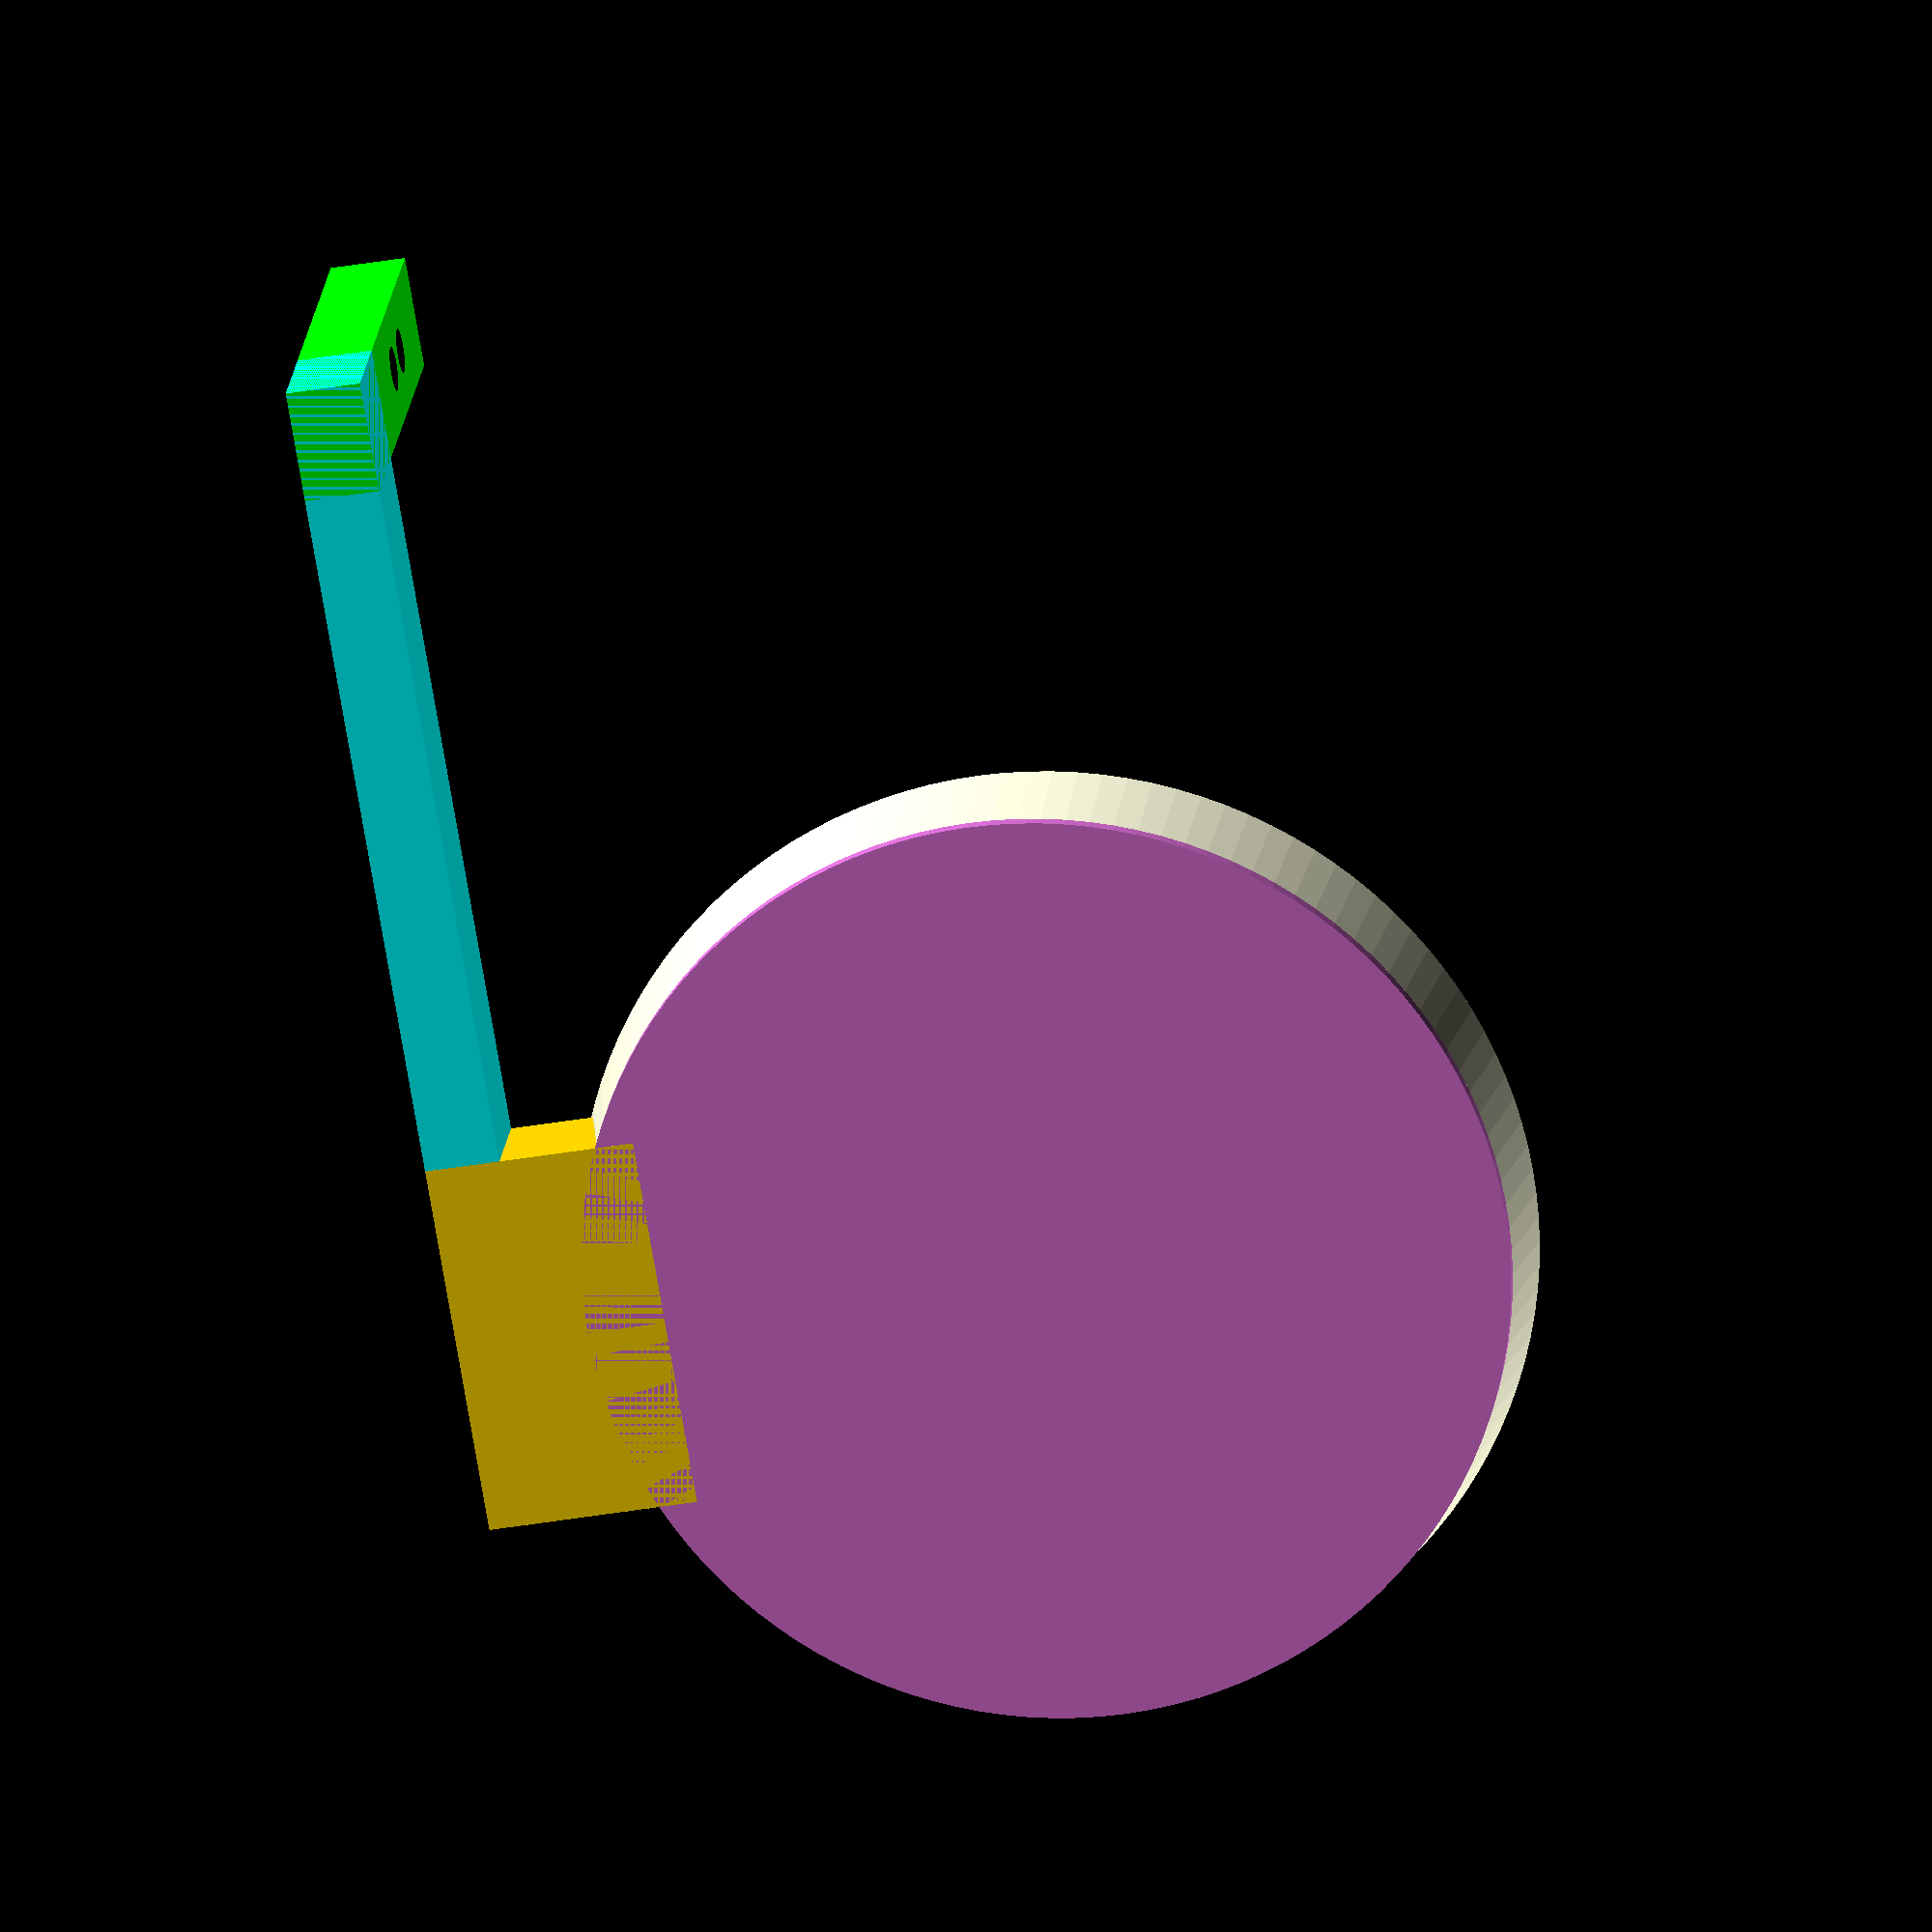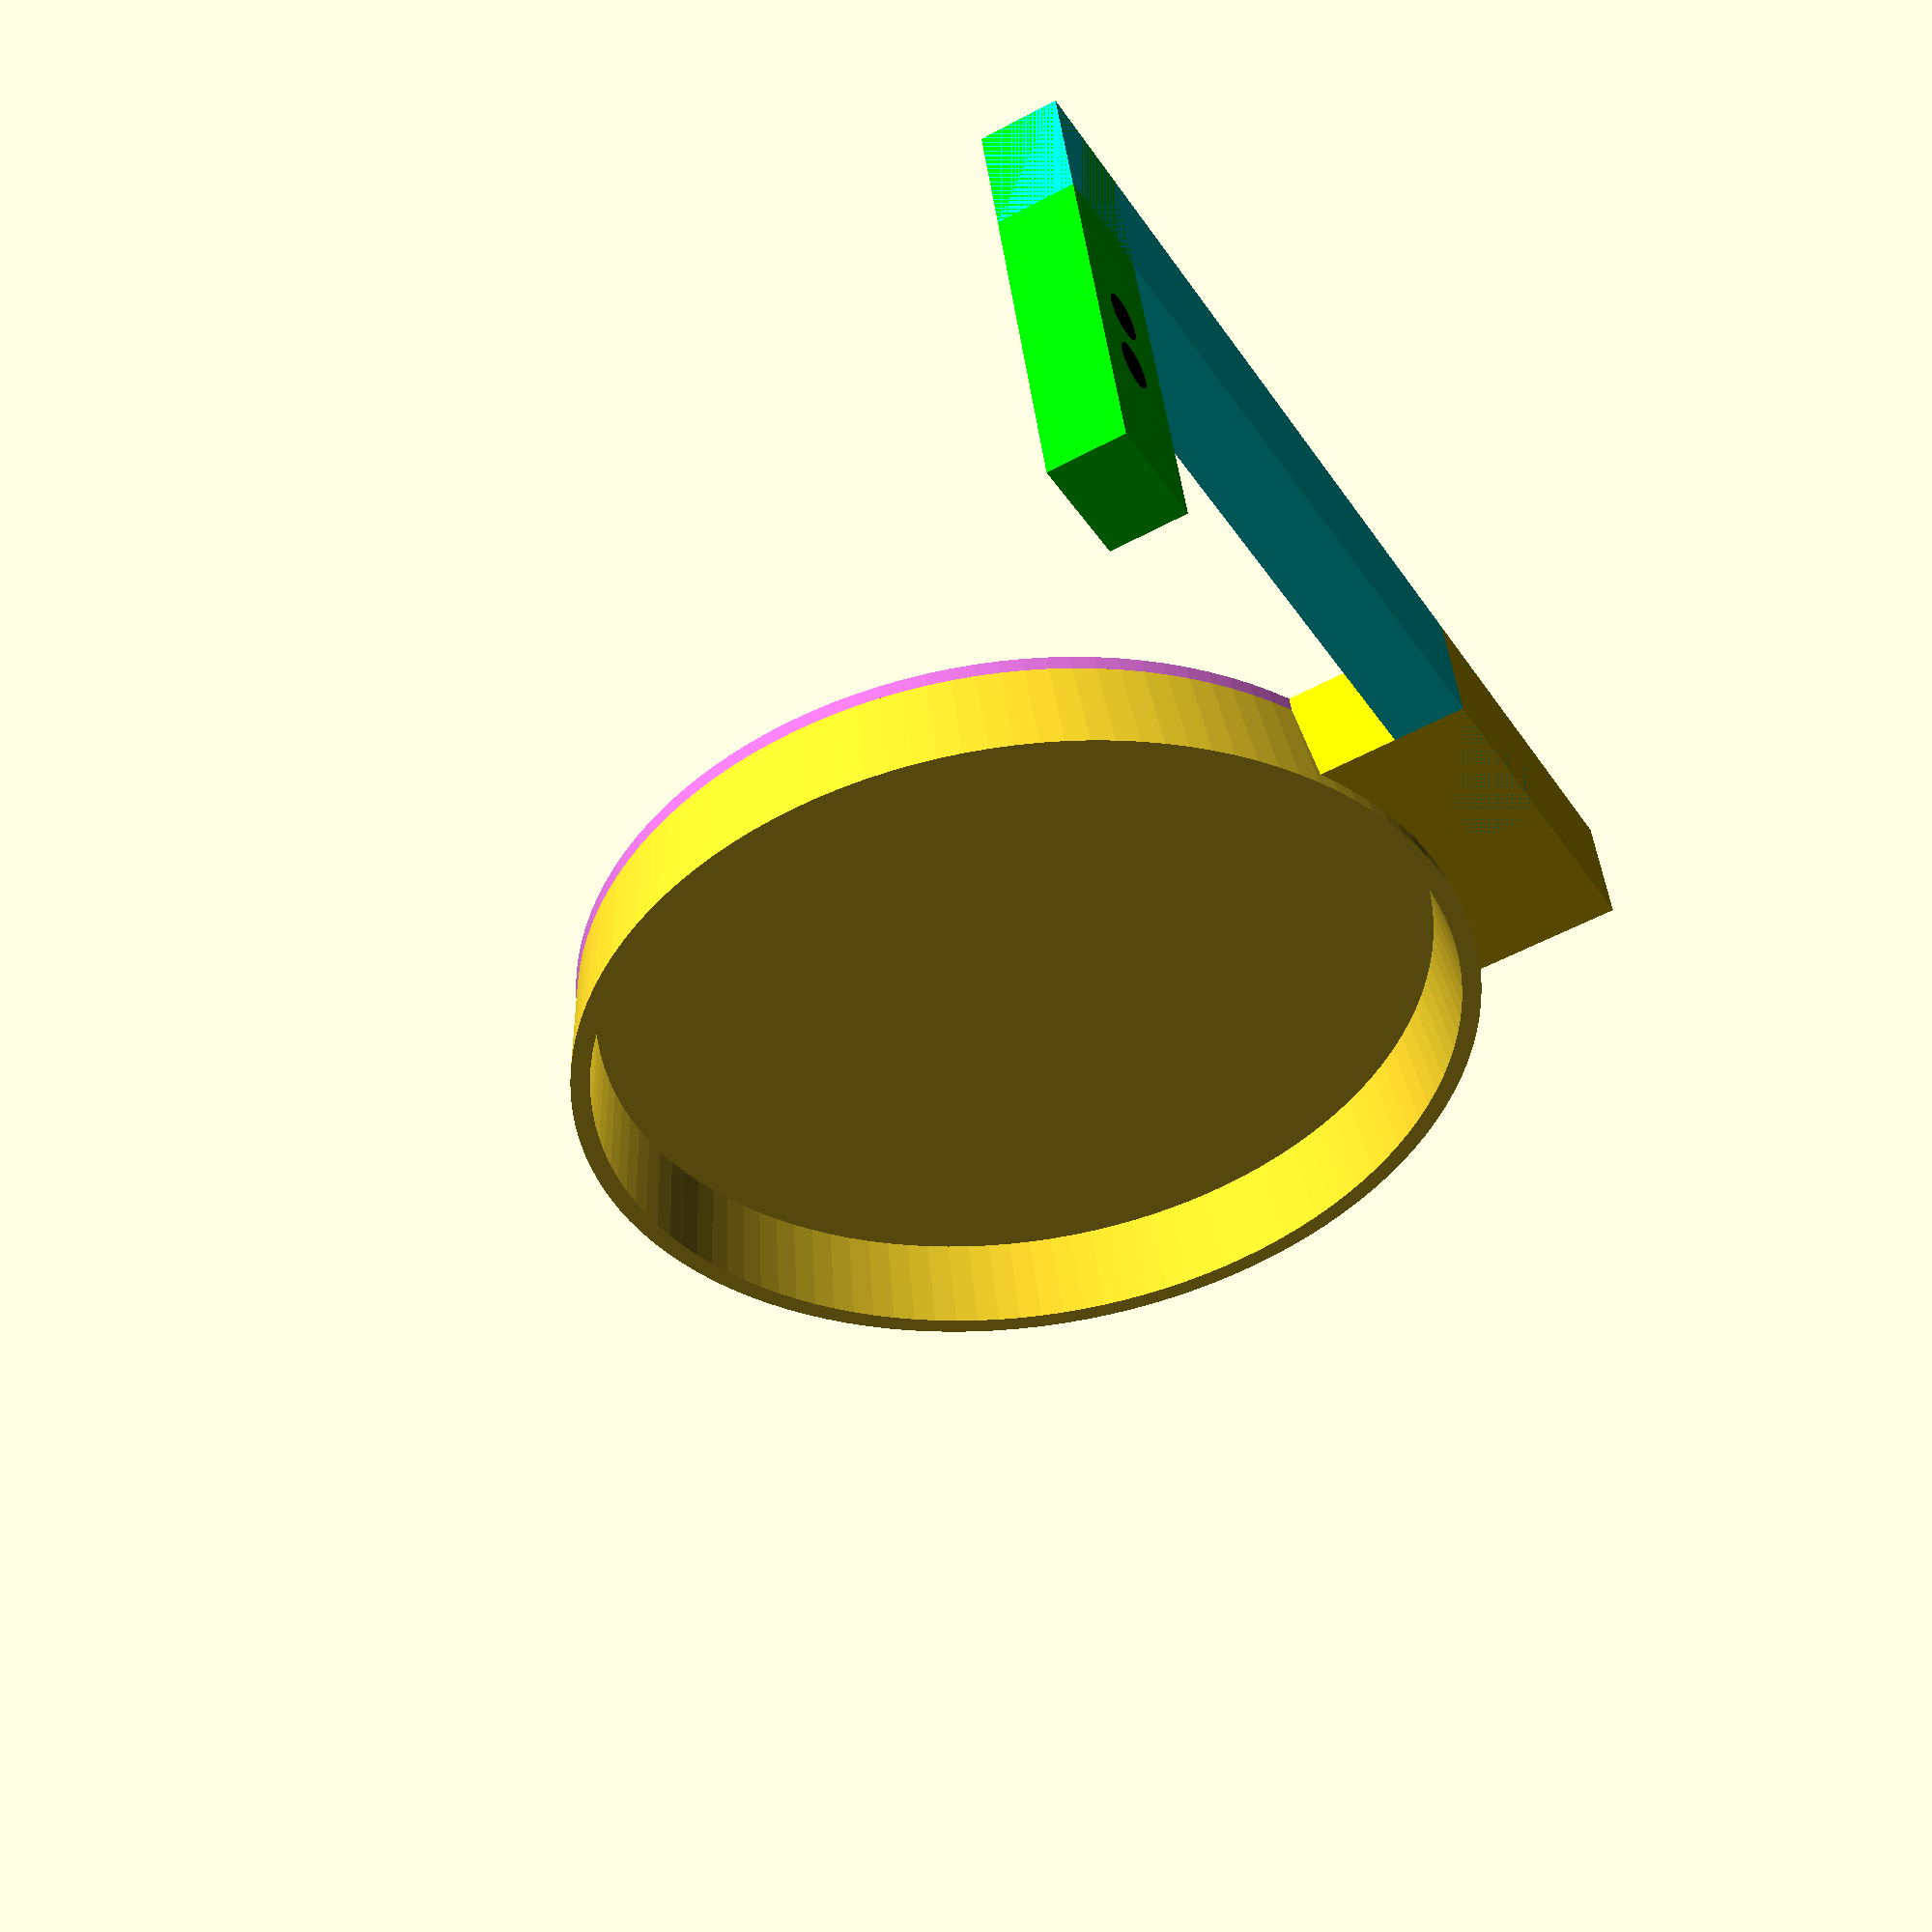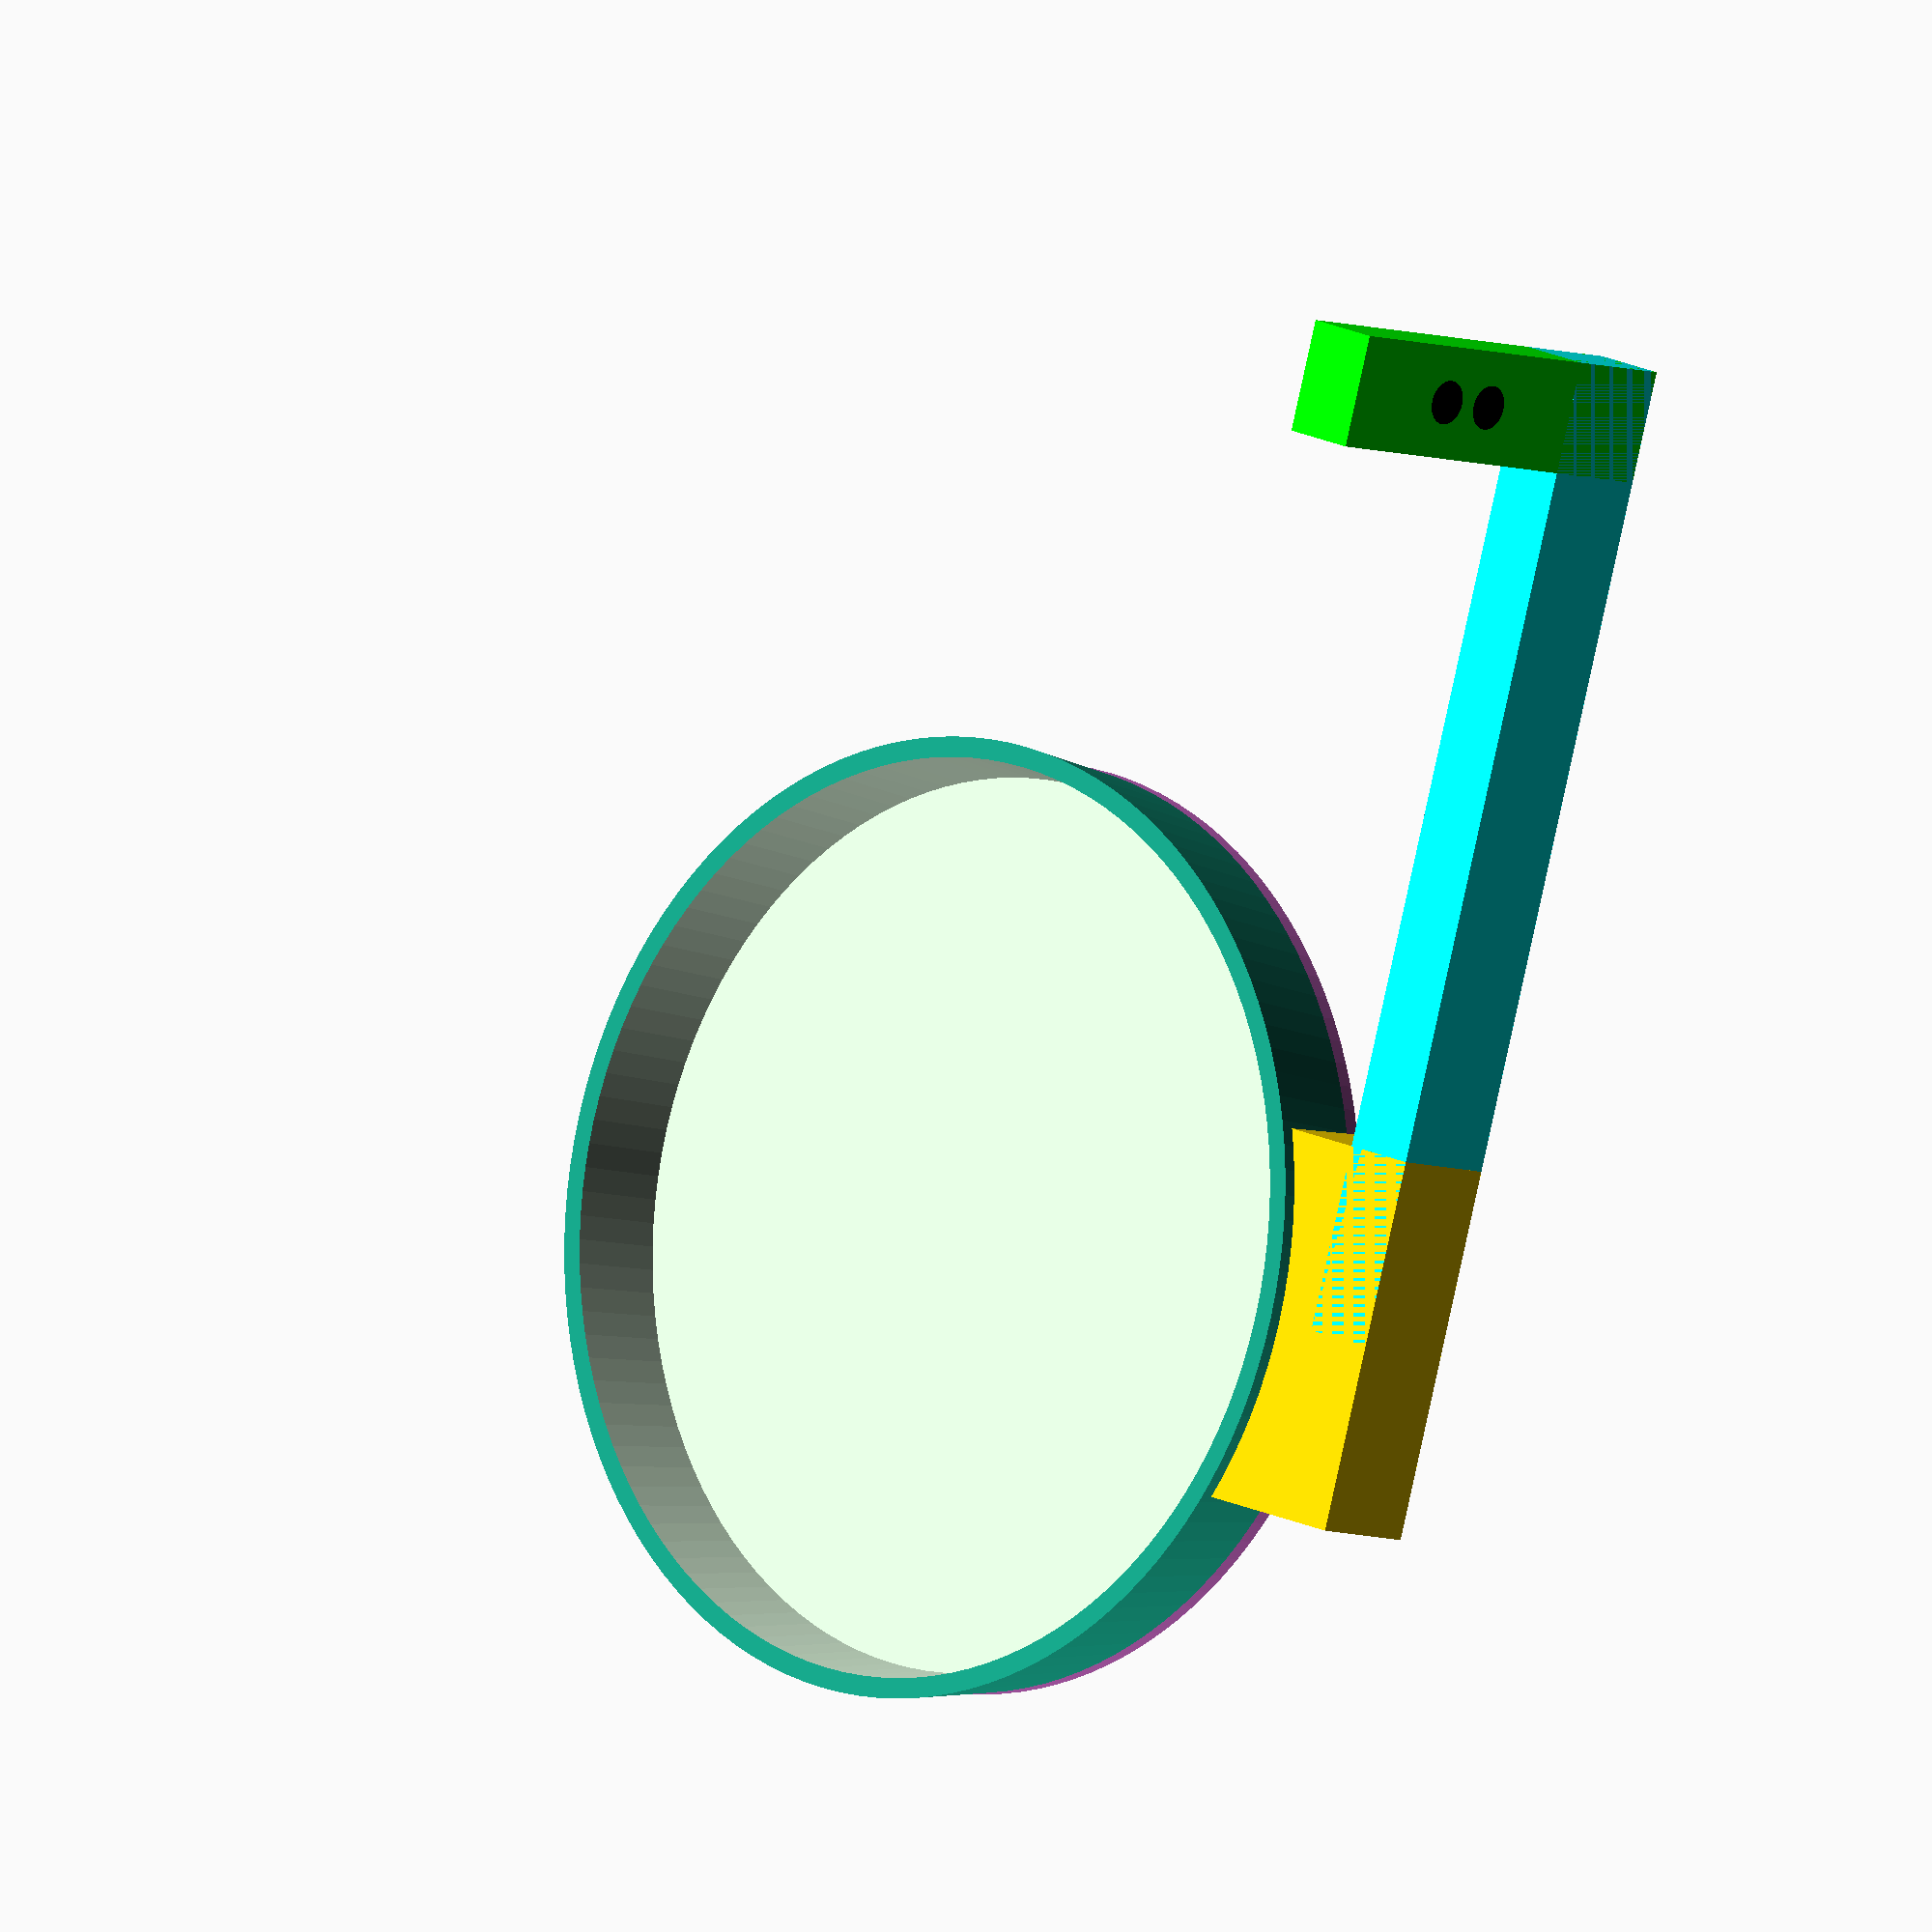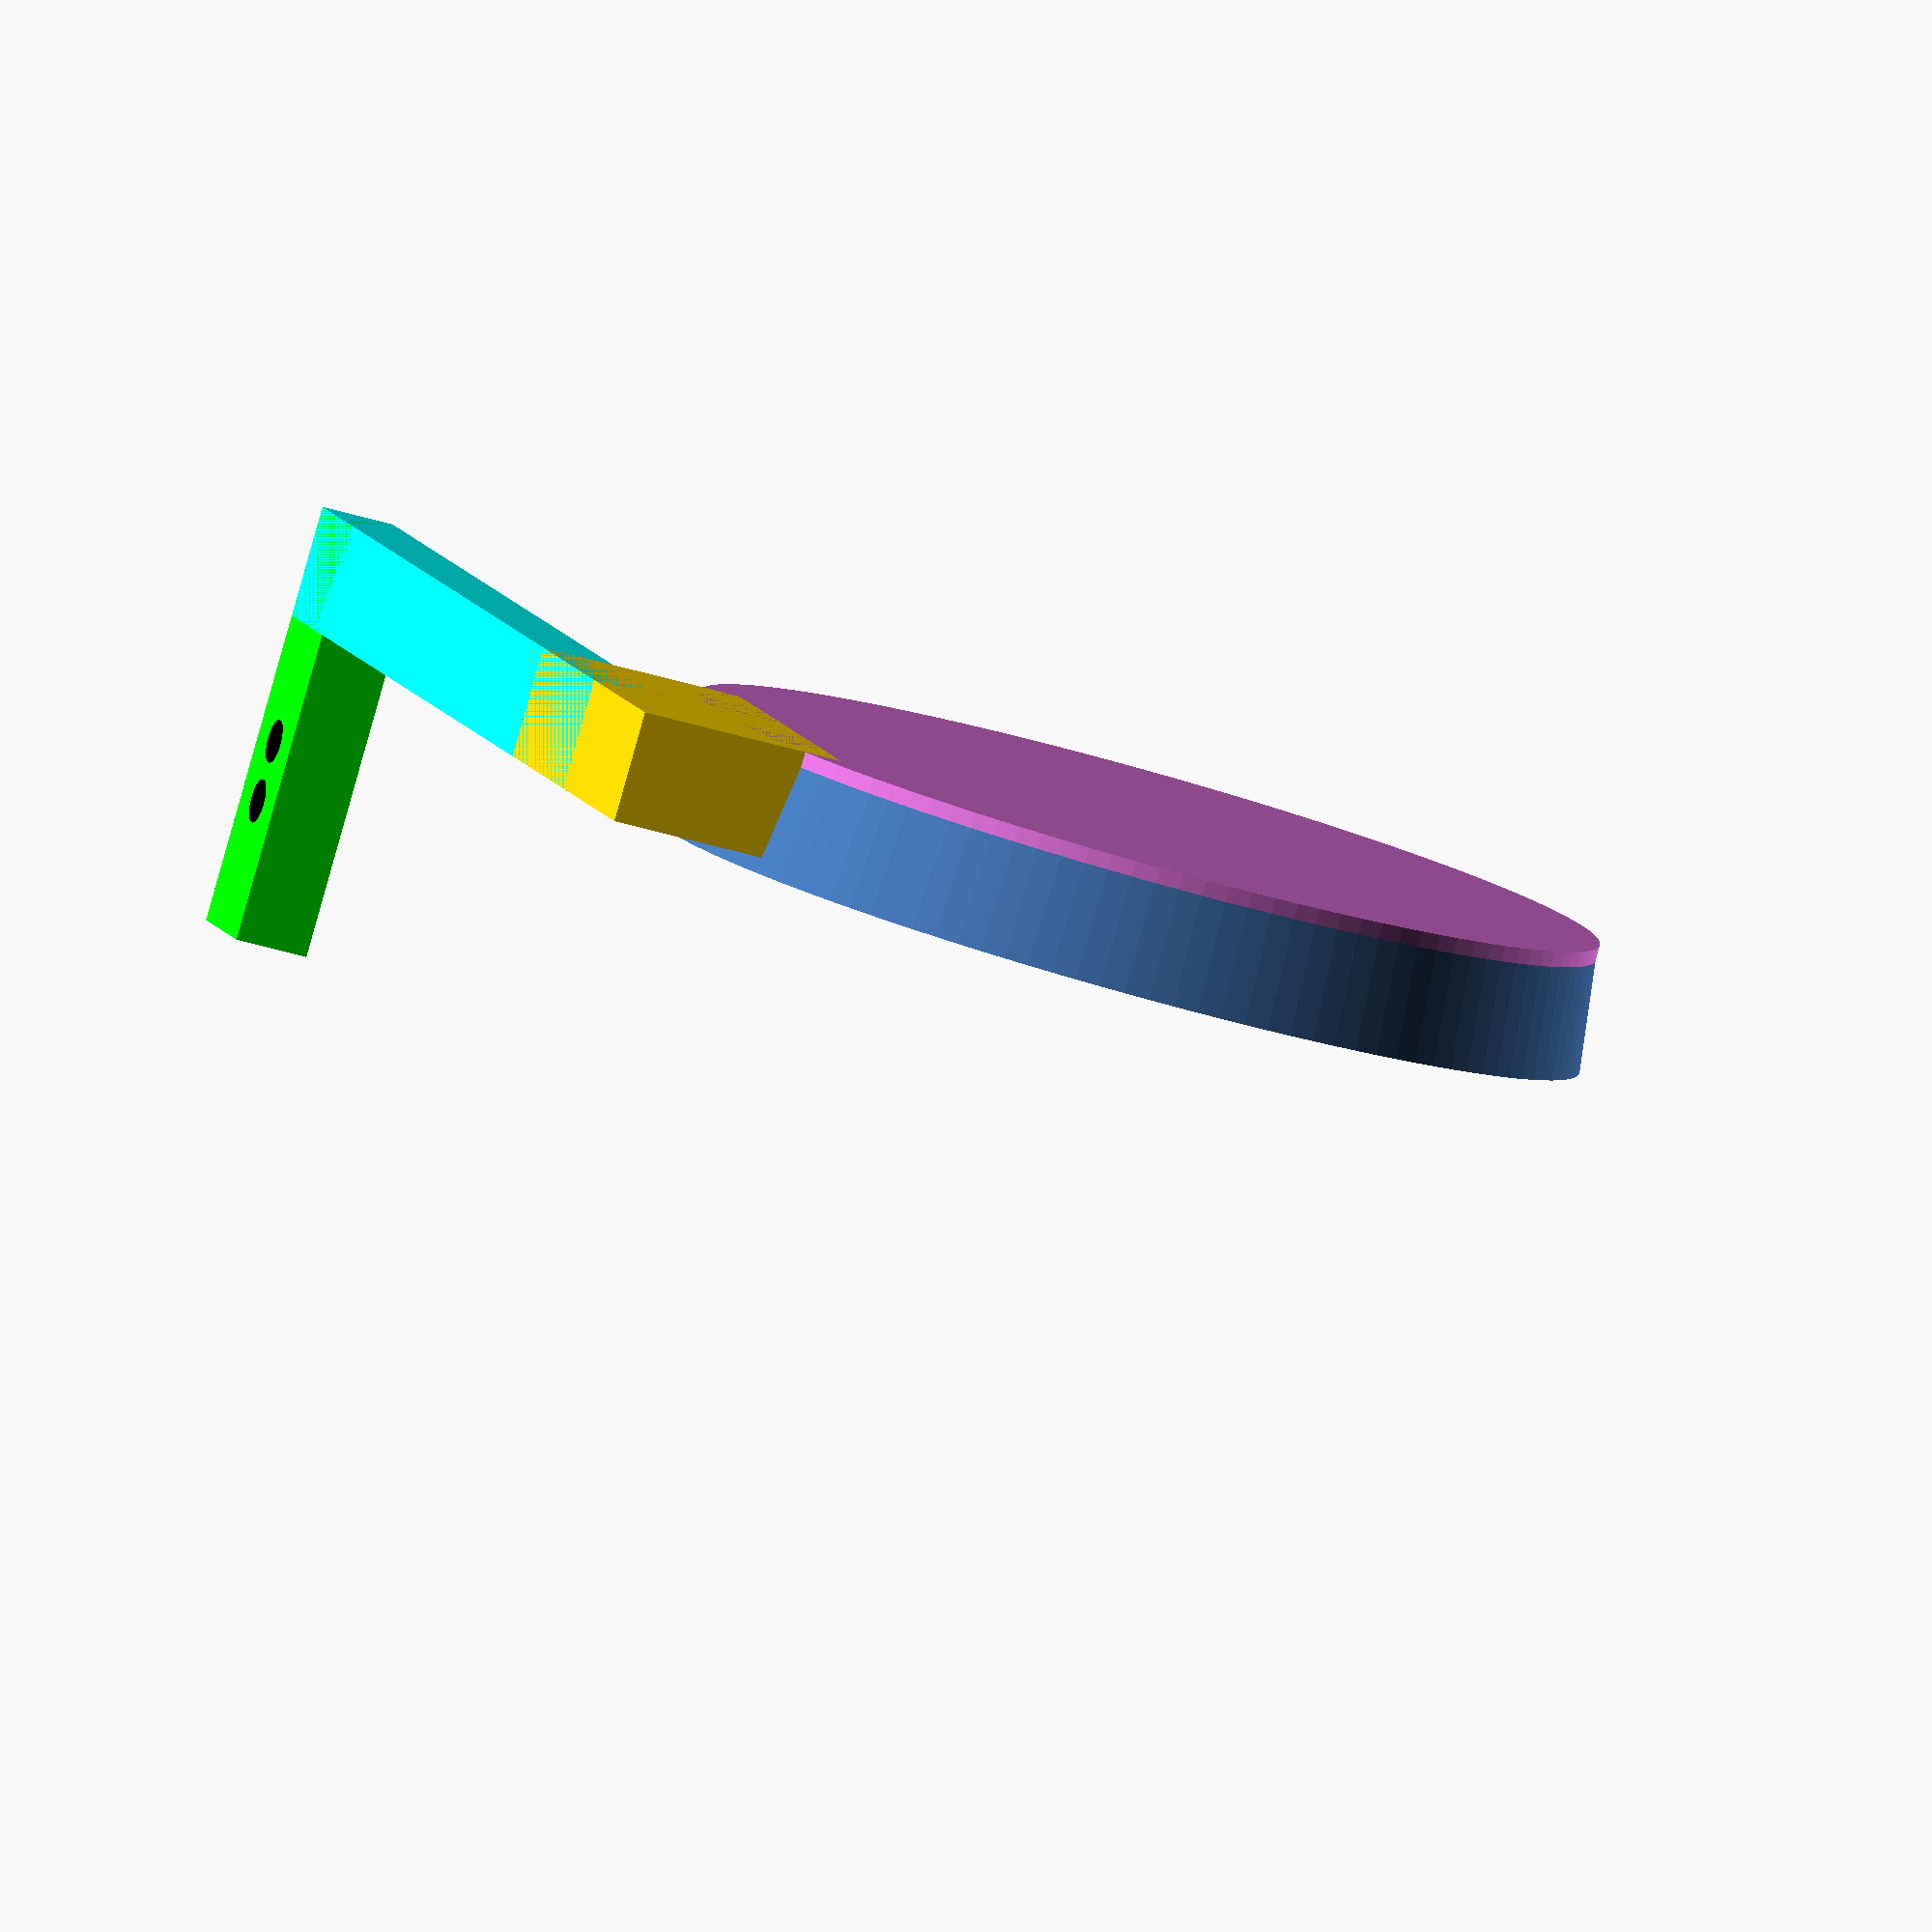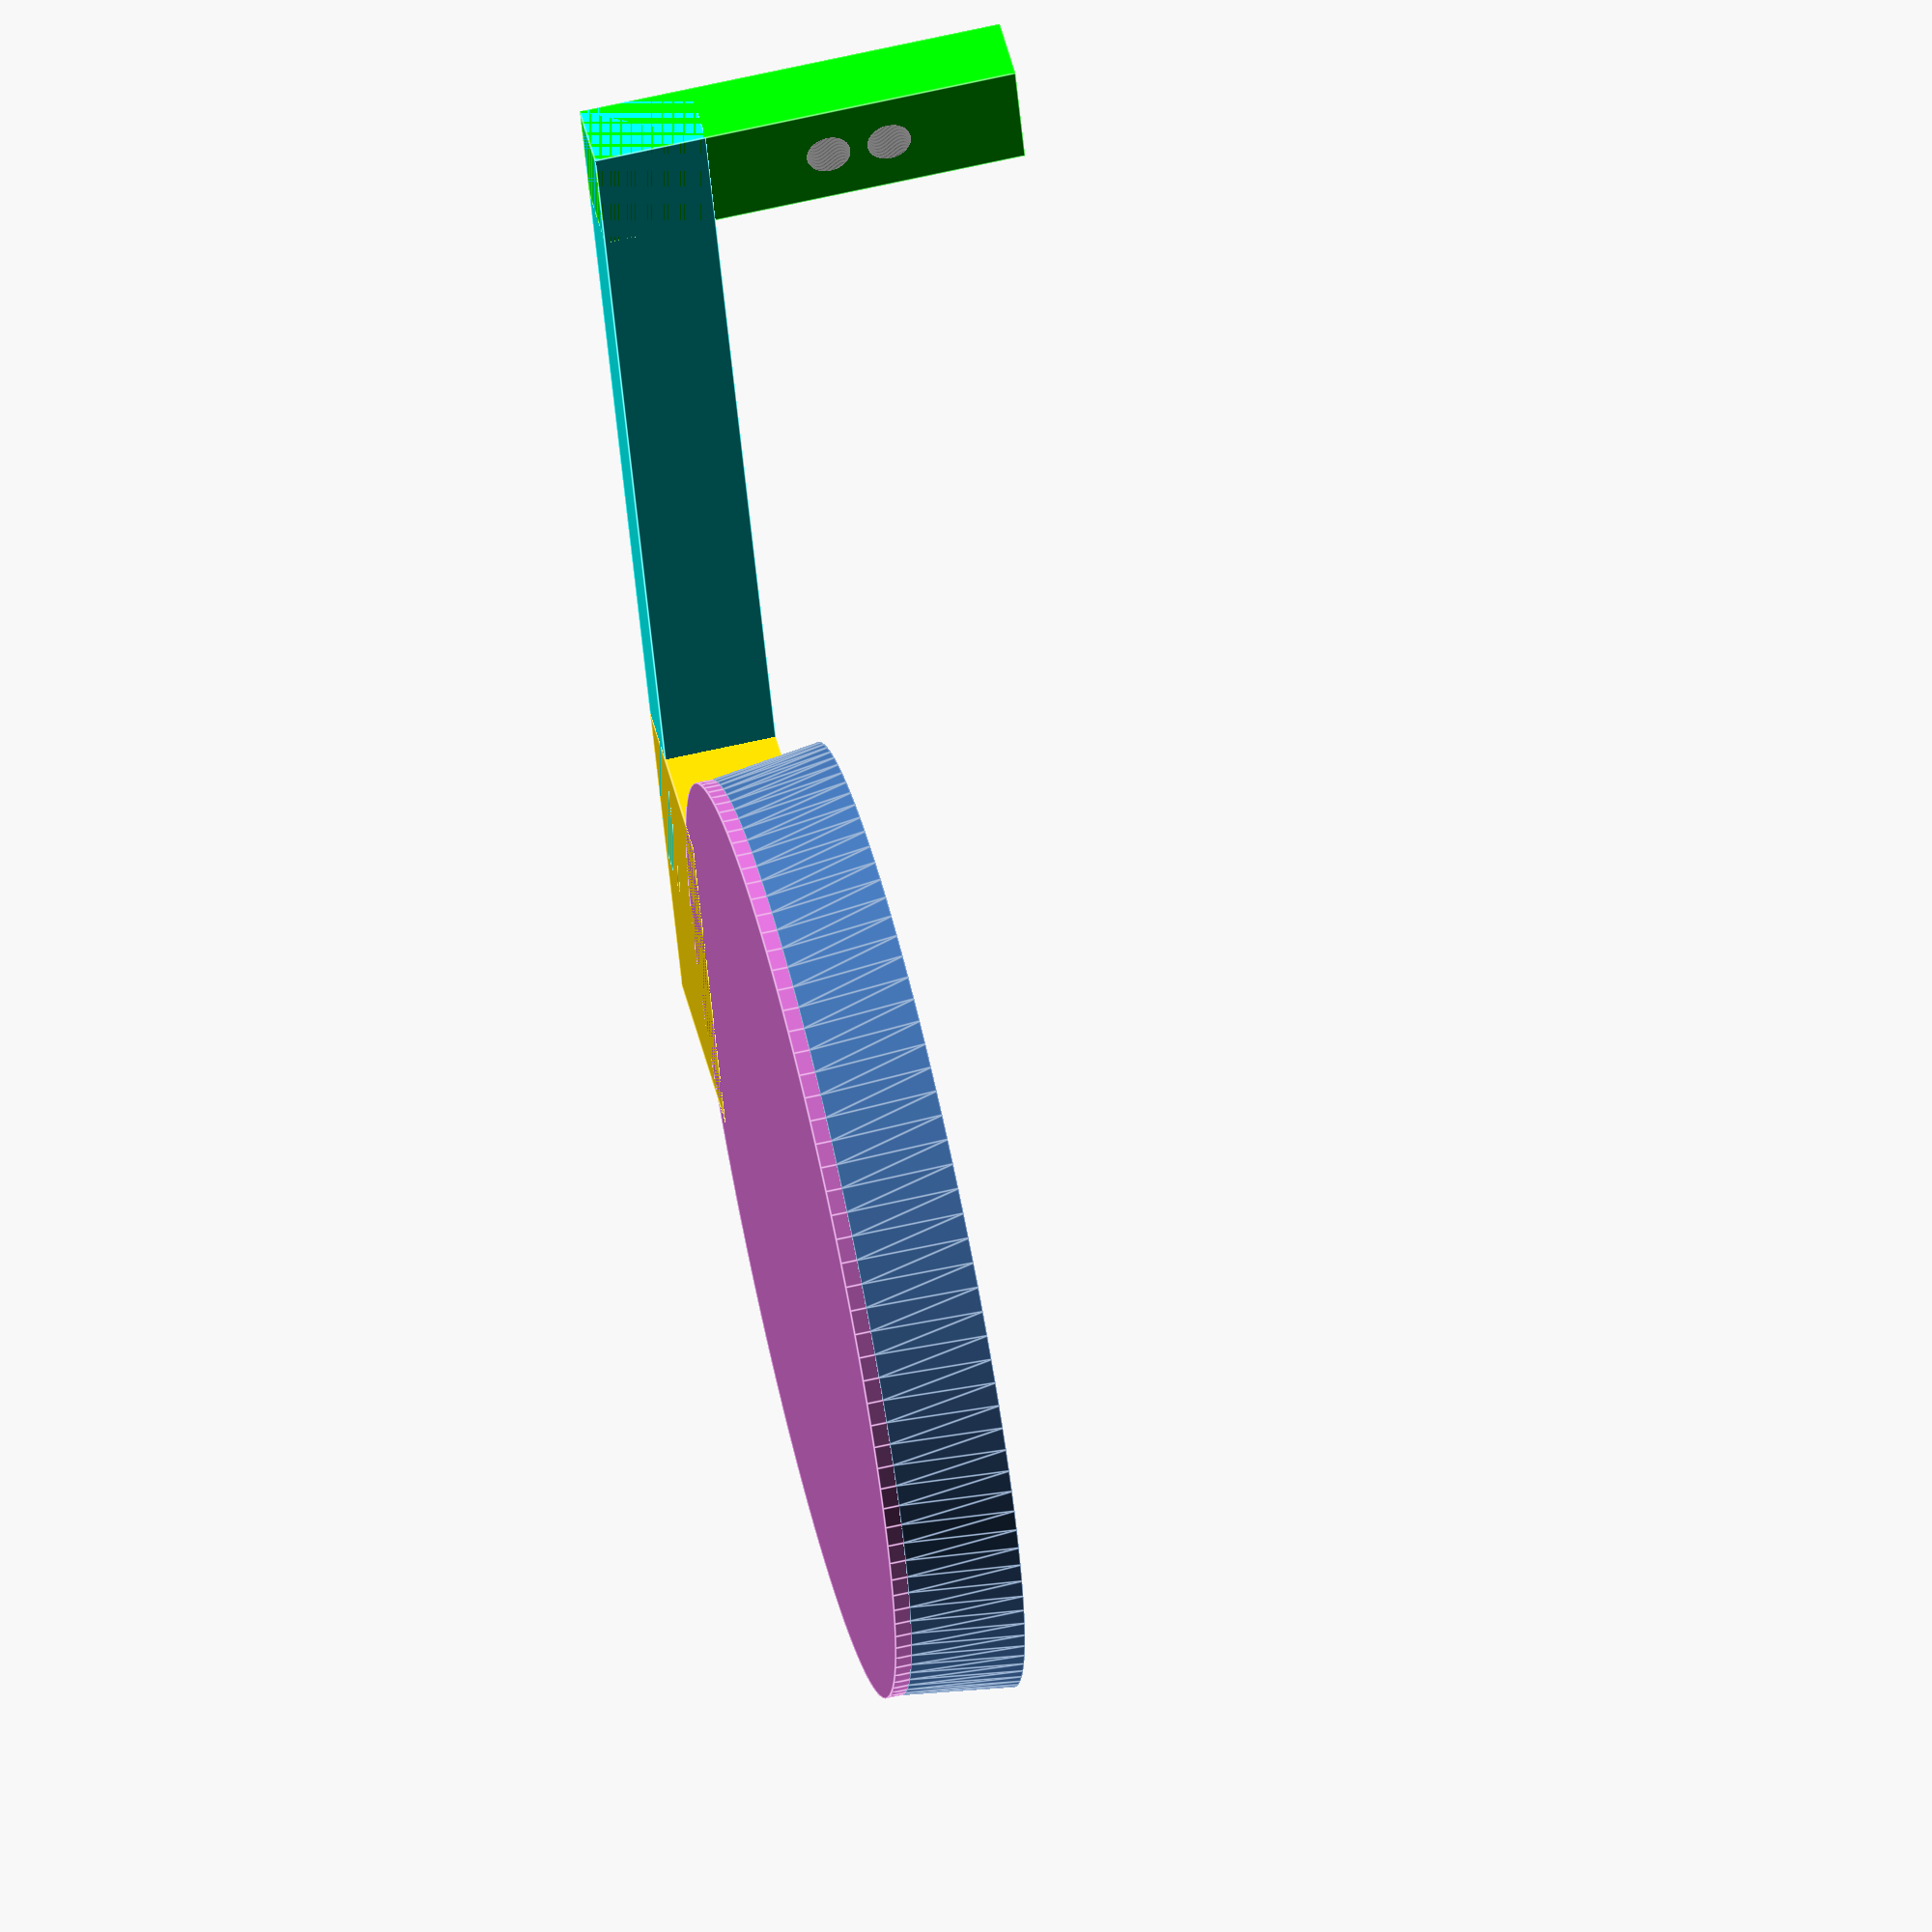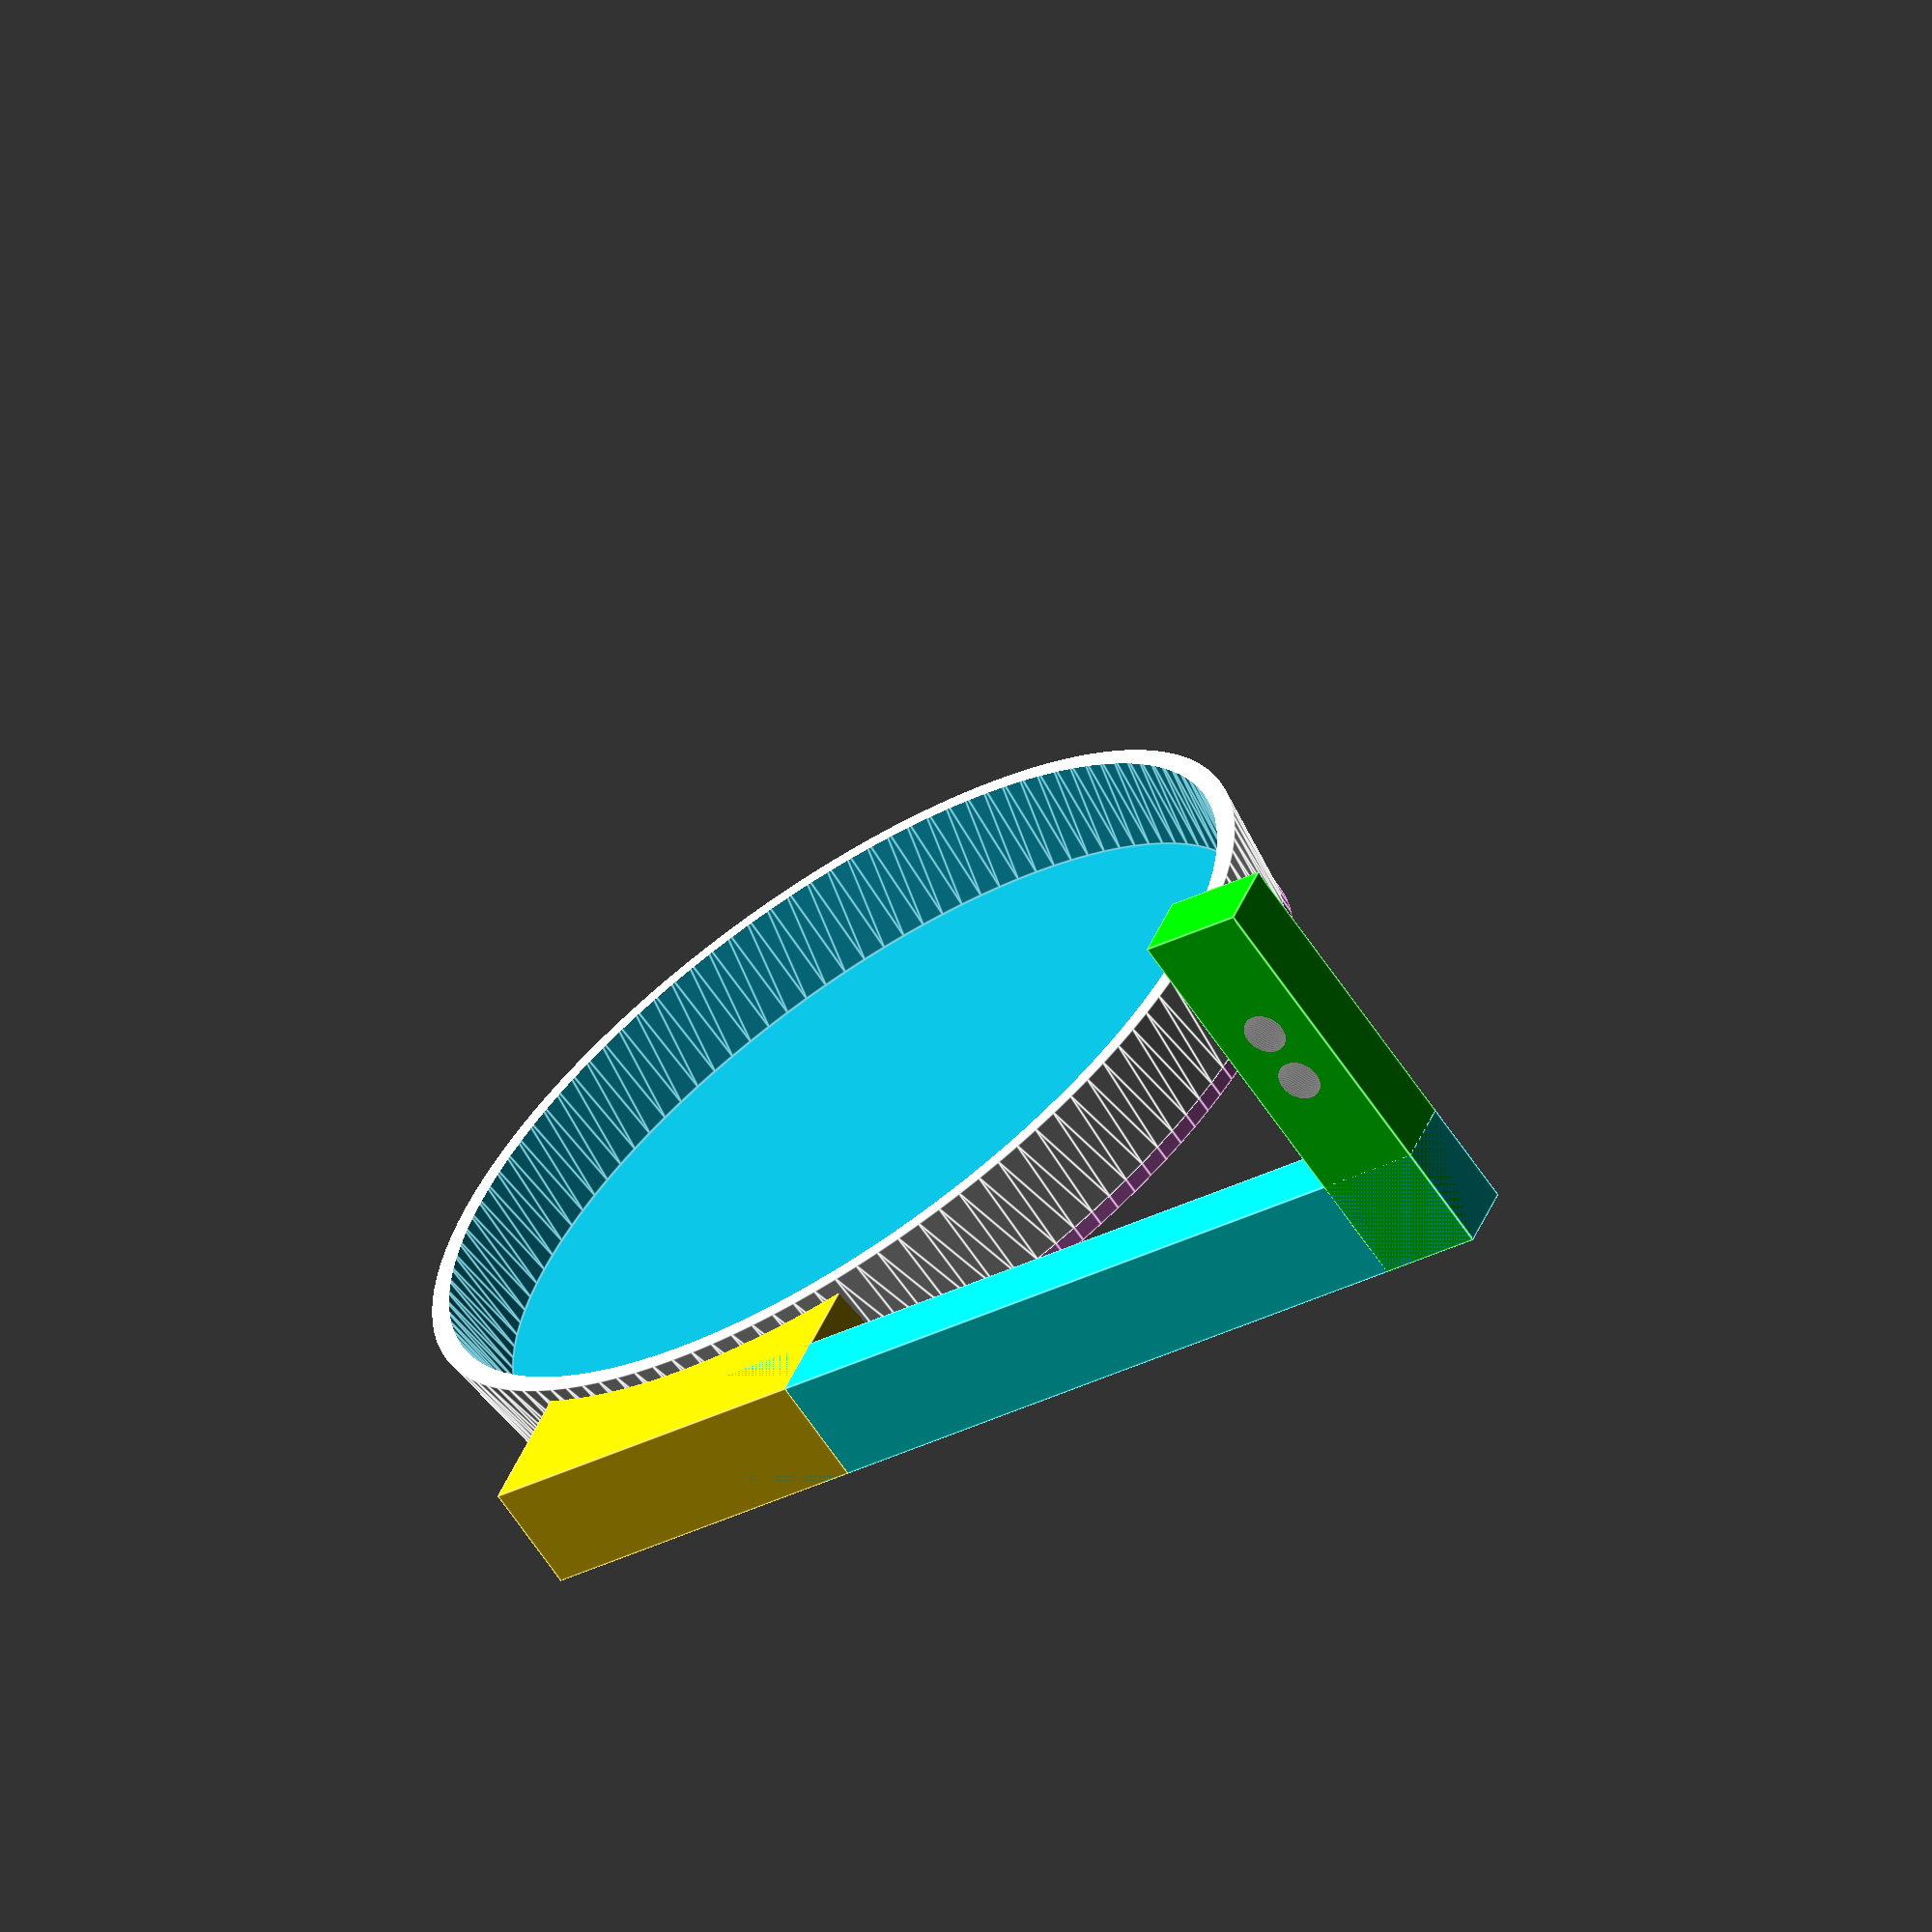
<openscad>
// Top cover for Evoguide 50 ED


// Global resolution
$fs = 0.1;  // Don't generate smaller facets than 0.1 mm
//$fa = 5;    // Don't generate larger angles than 0.5 degrees
$fn=120;      // DOn't generate more than n faces for a 360deg circle

// main geometry parameters
$m3_radius = 2.95/2;
$bar_width = 7.5;
$bar_depth = 5;

// define first arm
$attach_start_to_opening = 21;
$attach_start_to_first_m3_center = 8.9;
$attach_start_to_second_m3_center = $attach_start_to_first_m3_center+4.1;

// define disk holder
$center_arm_to_center_disk = 63;
$center_bar_to_start_disk = $bar_depth/2+1;

//define disk
$exactouterdiameter = 59.8;
$outerdiameter = $exactouterdiameter +2;
$cap_thickness = 1.6;
$start_outer_disk_to_end_bar=$bar_depth/2+3.8;

// protection cap
$height_protection_cap = $bar_width;
$thickness_protection_cap = 1.2;
$protection_outerdiameter = $outerdiameter + 2;

// Main geometry
//m3_hole();
//main_attach_bar();
//servo_attach();
//disk_support();
//top_cylinder();
//colerette();
//ring_link();

union() {
    servo_attach();
    disk_support();
    top_cylinder();
    colerette();
    ring_link();
}

module servo_attach() {
    difference() {
        difference() {
            main_attach_bar();
            translate([$attach_start_to_first_m3_center,0,0]) m3_hole();
        };
        translate([$attach_start_to_second_m3_center,0,0]) m3_hole();
    }
}

module main_attach_bar() {
    $attach_length = $attach_start_to_opening+$bar_width;
    color("Lime") translate([$attach_length/2,0,0]) cube([ 
        $attach_length,
        $bar_width,
        $bar_depth], center=true);
}

module m3_hole() {
    color("Black") cylinder(h=20, r=$m3_radius, center=true);
}

module disk_support() {
    $support_length = $center_arm_to_center_disk+$bar_width/2;
    $startx=$attach_start_to_opening+$bar_width/2;
    $starty=($support_length/2)-$bar_width/2;
    color("Cyan") translate([$startx,$starty,0]) cube([ 
        $bar_width,
        $support_length,
        $bar_depth], center=true);
}

module top_cylinder() {
    $shiftx=$attach_start_to_opening+$bar_width-$cap_thickness/2;
    $shiftz = $start_outer_disk_to_end_bar+$outerdiameter/2;
    color("Orchid") translate([$shiftx,$center_arm_to_center_disk,$shiftz]) rotate([0,90,0]) cylinder(
        h=$cap_thickness,
        r=$outerdiameter/2,
        center=true);
}

module colerette() {
    $shiftx=$attach_start_to_opening+$bar_width-$cap_thickness*3;
    $shiftz = $start_outer_disk_to_end_bar+$outerdiameter/2;
    translate([$shiftx,$center_arm_to_center_disk,$shiftz]) rotate([0,-90,0])
    difference() {
        cylinder(
            h=$height_protection_cap,
            r1=$outerdiameter/2,
            r2=$protection_outerdiameter/2,
            center=true);
        translate([0,0,$thickness_protection_cap]) cylinder(
            h=$height_protection_cap,
            r1=$outerdiameter/2-$thickness_protection_cap,
            r2=$protection_outerdiameter/2-$thickness_protection_cap,
            center=true);
    }
}

module ring_link() {
    $length = 25;
    $width = 14;
    $support_length = $center_arm_to_center_disk+$bar_width/2;
    $startx=$attach_start_to_opening+$bar_width/2;
    $starty=($support_length/2)-$bar_width/2 + $support_length/2;
    $startz = $width/2-$bar_depth/2;
    difference() {
        color("Gold") translate([$startx,$starty,$startz]) cube([ 
            $bar_width,
            $length,
            $width], center=true);
        protection_hole();
    }
}

module protection_hole() {
    $shiftx=$attach_start_to_opening+$bar_width-$cap_thickness*3;
    $shiftz = $start_outer_disk_to_end_bar+$outerdiameter/2;
    translate([$shiftx,$center_arm_to_center_disk,$shiftz]) rotate([0,-90,0])
    translate([0,0,$thickness_protection_cap]) cylinder(
    h=$height_protection_cap,
    r1=$outerdiameter/2-$thickness_protection_cap,
    r2=$protection_outerdiameter/2-$thickness_protection_cap,
    center=true);
}

</openscad>
<views>
elev=221.9 azim=301.6 roll=258.5 proj=o view=solid
elev=52.9 azim=284.3 roll=120.1 proj=p view=solid
elev=342.3 azim=162.2 roll=134.3 proj=o view=wireframe
elev=37.1 azim=224.9 roll=247.6 proj=o view=wireframe
elev=318.1 azim=175.0 roll=348.0 proj=o view=edges
elev=320.5 azim=126.2 roll=199.5 proj=o view=edges
</views>
